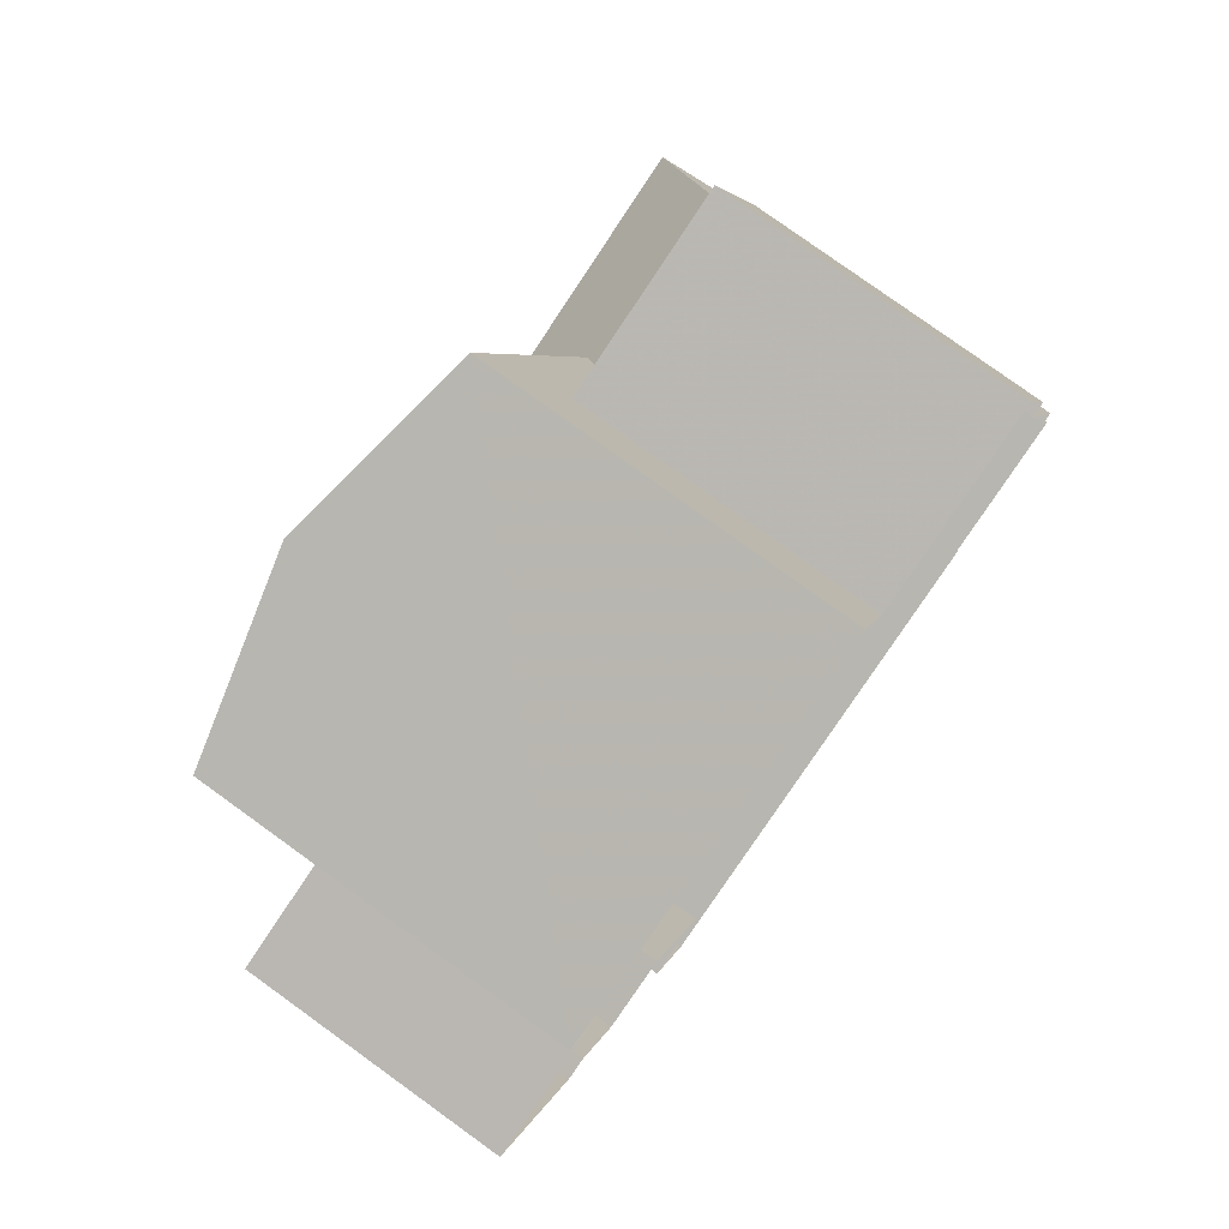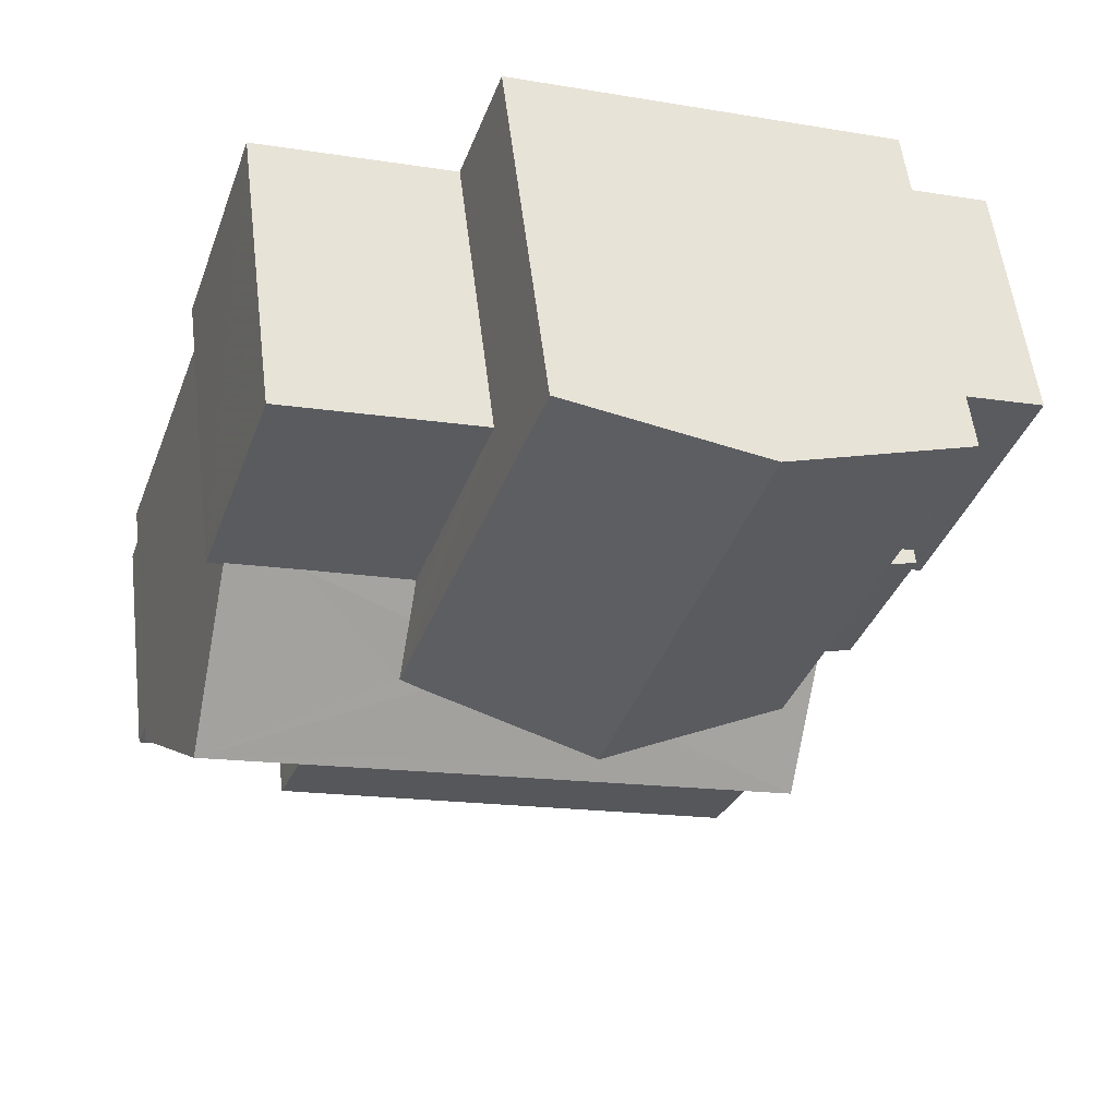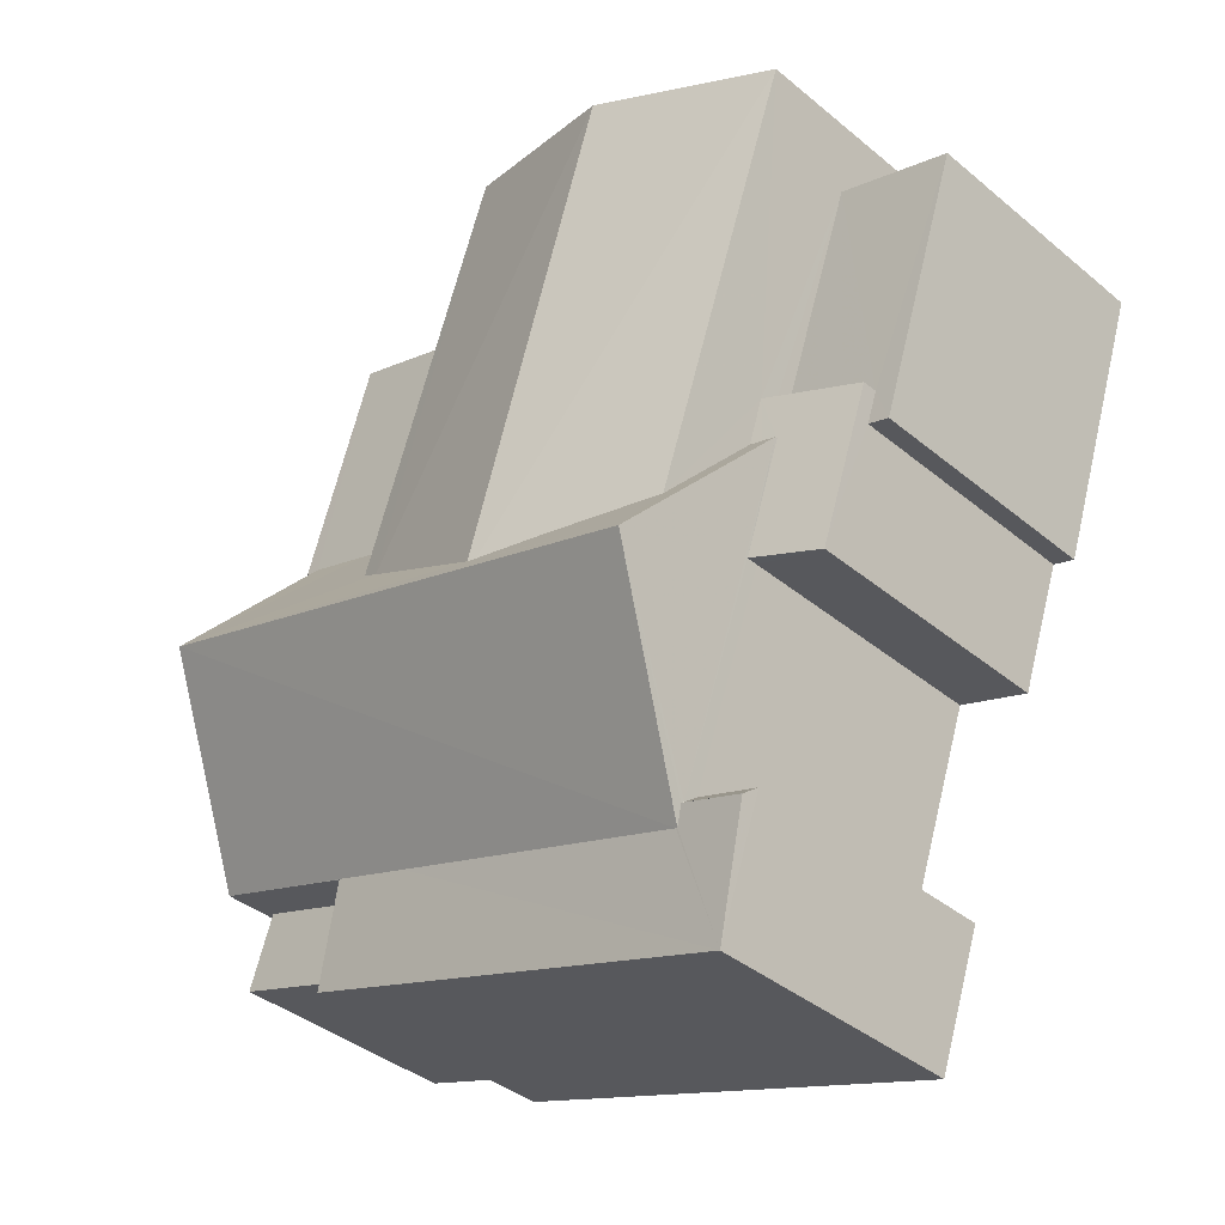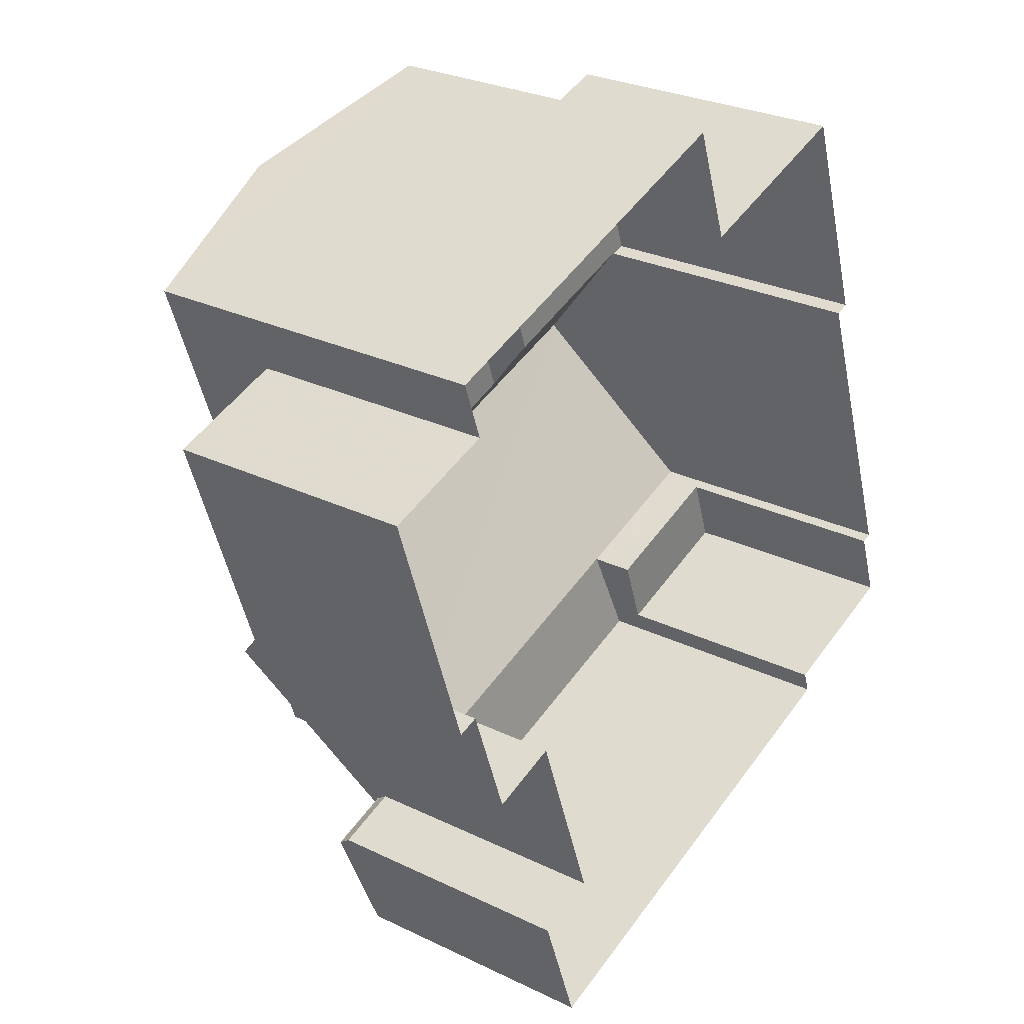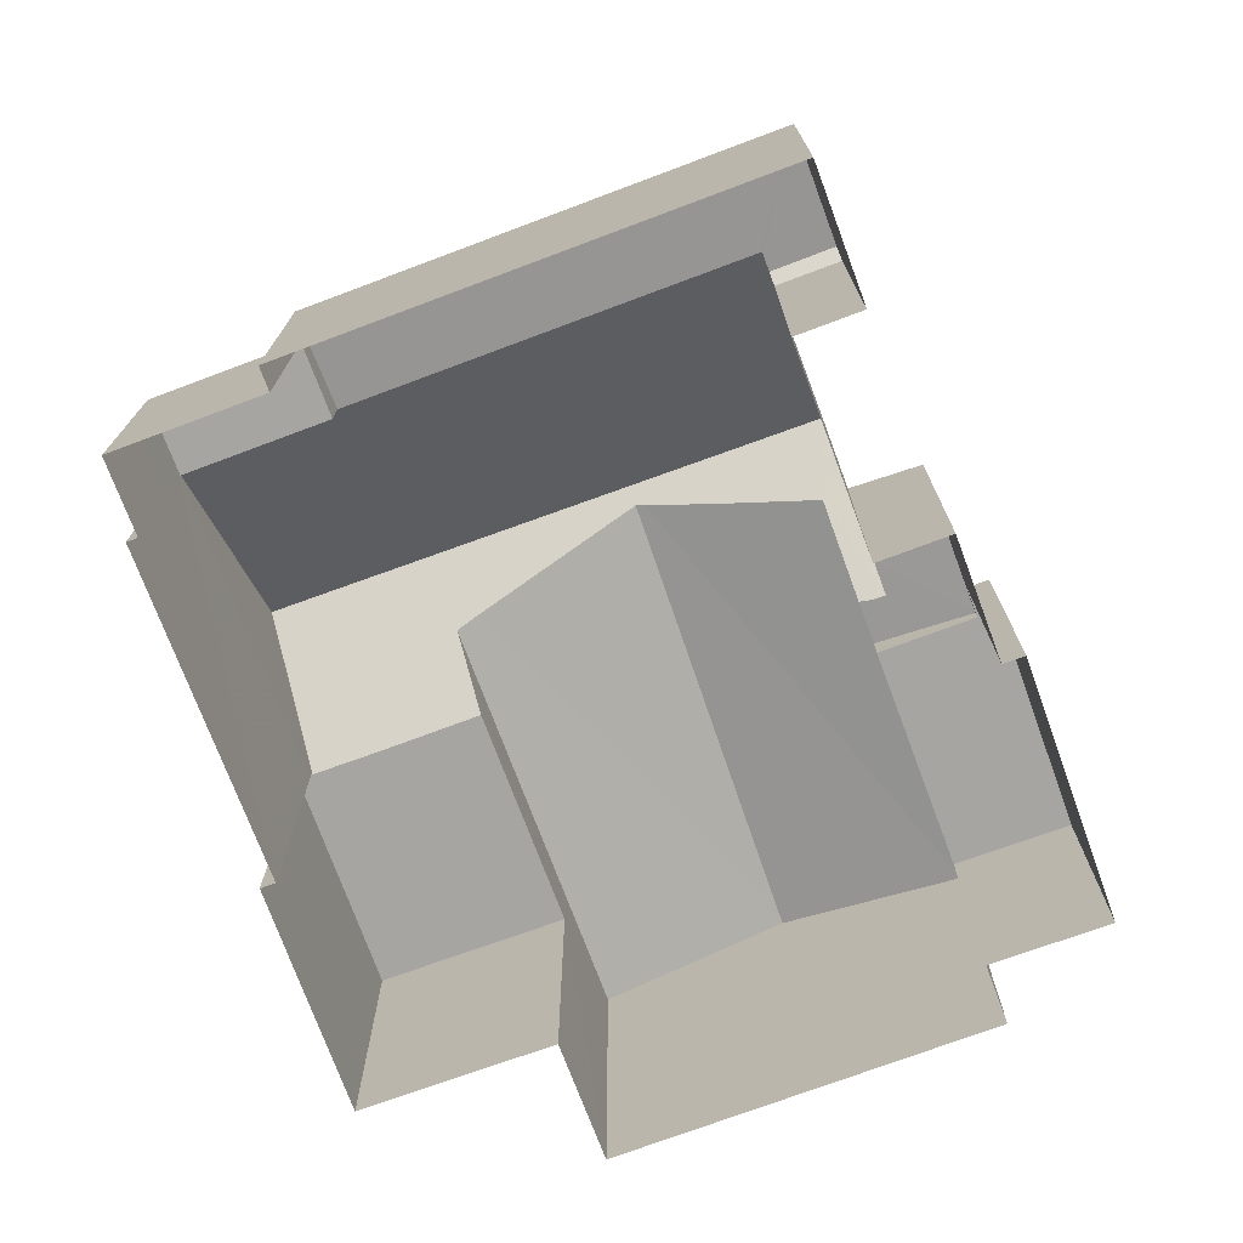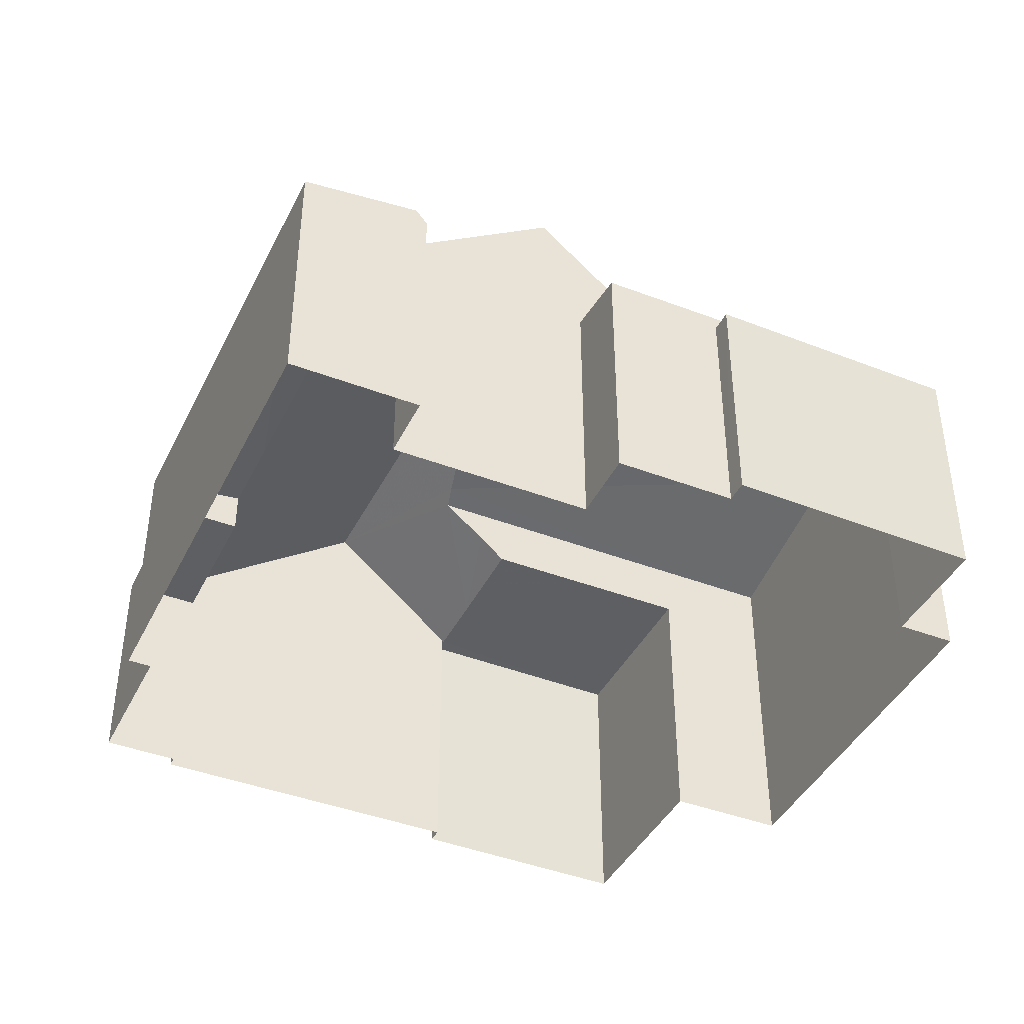
<metadata>
{"format":"obj","ext":"obj","renderer":"f3d","projection":"perspective","resolution":1024,"background":"white","views":[{"elev":78.9,"azim":125.8,"up":"+Y"},{"elev":55.8,"azim":-6.9,"up":"+Y"},{"elev":-39.0,"azim":44.0,"up":"+Y"},{"elev":27.4,"azim":126.8,"up":"+Y"},{"elev":-73.7,"azim":1.4,"up":"+Z"},{"elev":-42.0,"azim":46.2,"up":"+Z"}]}
</metadata>
<code>
v 1.265e+04 -1.491e+04 20.86
v 1.265e+04 -1.491e+04 20.86
v 1.265e+04 -1.491e+04 20.86
v 1.265e+04 -1.491e+04 20.86
v 1.264e+04 -1.491e+04 20.86
v 1.264e+04 -1.491e+04 20.86
v 1.264e+04 -1.491e+04 20.86
v 1.265e+04 -1.491e+04 20.86
v 1.265e+04 -1.491e+04 20.86
v 1.265e+04 -1.491e+04 20.86
v 1.264e+04 -1.491e+04 20.86
v 1.264e+04 -1.491e+04 20.86
v 1.265e+04 -1.492e+04 20.86
v 1.265e+04 -1.492e+04 20.86
v 1.265e+04 -1.492e+04 20.86
v 1.264e+04 -1.491e+04 20.86
v 1.264e+04 -1.491e+04 20.86
v 1.264e+04 -1.491e+04 20.86
v 1.265e+04 -1.491e+04 20.86
v 1.265e+04 -1.491e+04 20.86
v 1.264e+04 -1.491e+04 24.4
v 1.264e+04 -1.491e+04 24.4
v 1.264e+04 -1.491e+04 24.4
v 1.264e+04 -1.491e+04 24.4
v 1.265e+04 -1.491e+04 24.4
v 1.265e+04 -1.491e+04 24.4
v 1.265e+04 -1.491e+04 24.4
v 1.265e+04 -1.491e+04 25.14
v 1.265e+04 -1.491e+04 25.62
v 1.265e+04 -1.491e+04 25.45
v 1.265e+04 -1.491e+04 25.14
v 1.265e+04 -1.491e+04 25.64
v 1.265e+04 -1.491e+04 25.64
v 1.265e+04 -1.491e+04 25.2
v 1.265e+04 -1.491e+04 25.14
v 1.265e+04 -1.491e+04 25.14
v 1.265e+04 -1.491e+04 23.86
v 1.265e+04 -1.491e+04 23.86
v 1.265e+04 -1.491e+04 23.86
v 1.265e+04 -1.491e+04 23.86
v 1.265e+04 -1.491e+04 23.86
v 1.265e+04 -1.491e+04 23.86
v 1.265e+04 -1.491e+04 24.18
v 1.265e+04 -1.491e+04 24.04
v 1.265e+04 -1.491e+04 24.04
v 1.265e+04 -1.491e+04 24.18
v 1.265e+04 -1.491e+04 24.18
v 1.265e+04 -1.491e+04 24.21
v 1.265e+04 -1.491e+04 24.23
v 1.265e+04 -1.491e+04 24.23
v 1.265e+04 -1.491e+04 24.21
v 1.265e+04 -1.491e+04 25.82
v 1.265e+04 -1.491e+04 24.69
v 1.264e+04 -1.491e+04 25.82
v 1.265e+04 -1.492e+04 24.21
v 1.265e+04 -1.492e+04 24.21
v 1.264e+04 -1.491e+04 24.21
v 1.264e+04 -1.491e+04 24.21
v 1.264e+04 -1.491e+04 24.21
v 1.265e+04 -1.491e+04 24.21
v 1.264e+04 -1.491e+04 23.67
v 1.264e+04 -1.491e+04 23.67
v 1.264e+04 -1.491e+04 23.67
v 1.264e+04 -1.491e+04 23.67
v 1.265e+04 -1.492e+04 24.06
v 1.265e+04 -1.492e+04 24.21
v 1.265e+04 -1.492e+04 24.24
v 1.265e+04 -1.492e+04 24.22
v 1.265e+04 -1.492e+04 24.06
v 1.265e+04 -1.492e+04 24.24
v 1.265e+04 -1.492e+04 24.06
v 1.264e+04 -1.491e+04 24.06
v 1.264e+04 -1.491e+04 24.21
v 1.265e+04 -1.491e+04 24.04
v 1.265e+04 -1.491e+04 24.04
v 1.264e+04 -1.491e+04 24.06
f 1 2 3
f 3 2 4
f 5 4 6
f 7 5 6
f 8 2 9
f 8 9 10
f 11 6 12
f 13 14 15
f 16 14 13
f 17 12 18
f 14 16 18
f 19 20 8
f 14 18 20
f 4 2 20
f 6 4 20
f 20 2 8
f 18 12 6
f 18 6 20
f 21 22 23
f 21 23 24
f 24 25 26
f 25 27 26
f 23 25 24
f 28 29 30
f 31 28 30
f 29 32 33
f 29 28 32
f 33 32 34
f 34 35 36
f 34 32 35
f 37 38 39
f 39 38 40
f 37 41 38
f 40 38 42
f 43 44 45
f 43 46 44
f 45 47 43
f 48 49 50
f 49 47 45
f 48 47 49
f 48 50 51
f 51 31 52
f 31 30 52
f 50 31 51
f 53 25 36
f 25 23 54
f 30 29 52
f 29 33 52
f 33 54 52
f 33 34 54
f 34 36 54
f 36 25 54
f 25 53 27
f 52 54 55
f 56 52 55
f 57 58 59
f 59 58 54
f 60 55 54
f 58 60 54
f 61 62 63
f 64 61 63
f 65 66 67
f 67 66 68
f 69 66 65
f 68 70 67
f 70 56 67
f 67 56 71
f 55 60 71
f 56 55 71
f 72 71 60
f 58 72 60
f 6 73 7
f 7 73 21
f 73 22 21
f 21 24 5
f 7 21 5
f 4 5 24
f 26 4 24
f 4 26 3
f 3 26 35
f 26 36 35
f 53 36 26
f 27 53 26
f 49 28 31
f 28 37 1
f 1 37 2
f 31 50 49
f 41 37 74
f 74 37 49
f 49 37 28
f 32 28 35
f 35 1 3
f 35 28 1
f 40 10 9
f 39 40 9
f 8 10 40
f 42 8 40
f 37 9 2
f 37 39 9
f 38 45 42
f 8 42 19
f 19 42 44
f 42 45 44
f 49 45 74
f 75 44 46
f 20 19 44
f 75 20 44
f 38 74 45
f 38 41 74
f 59 54 73
f 23 22 54
f 54 22 73
f 56 70 52
f 66 51 52
f 68 66 70
f 70 66 52
f 47 51 43
f 51 66 46
f 20 75 14
f 75 69 14
f 46 66 69
f 46 69 75
f 43 51 46
f 61 76 62
f 12 62 11
f 11 62 59
f 76 57 62
f 62 57 59
f 59 6 11
f 59 73 6
f 47 48 51
f 18 63 17
f 18 64 63
f 12 17 63
f 62 12 63
f 76 64 72
f 72 64 16
f 76 61 64
f 16 64 18
f 57 76 72
f 58 57 72
f 65 67 71
f 15 71 13
f 15 65 71
f 72 16 13
f 71 72 13
f 69 65 15
f 14 69 15

</code>
